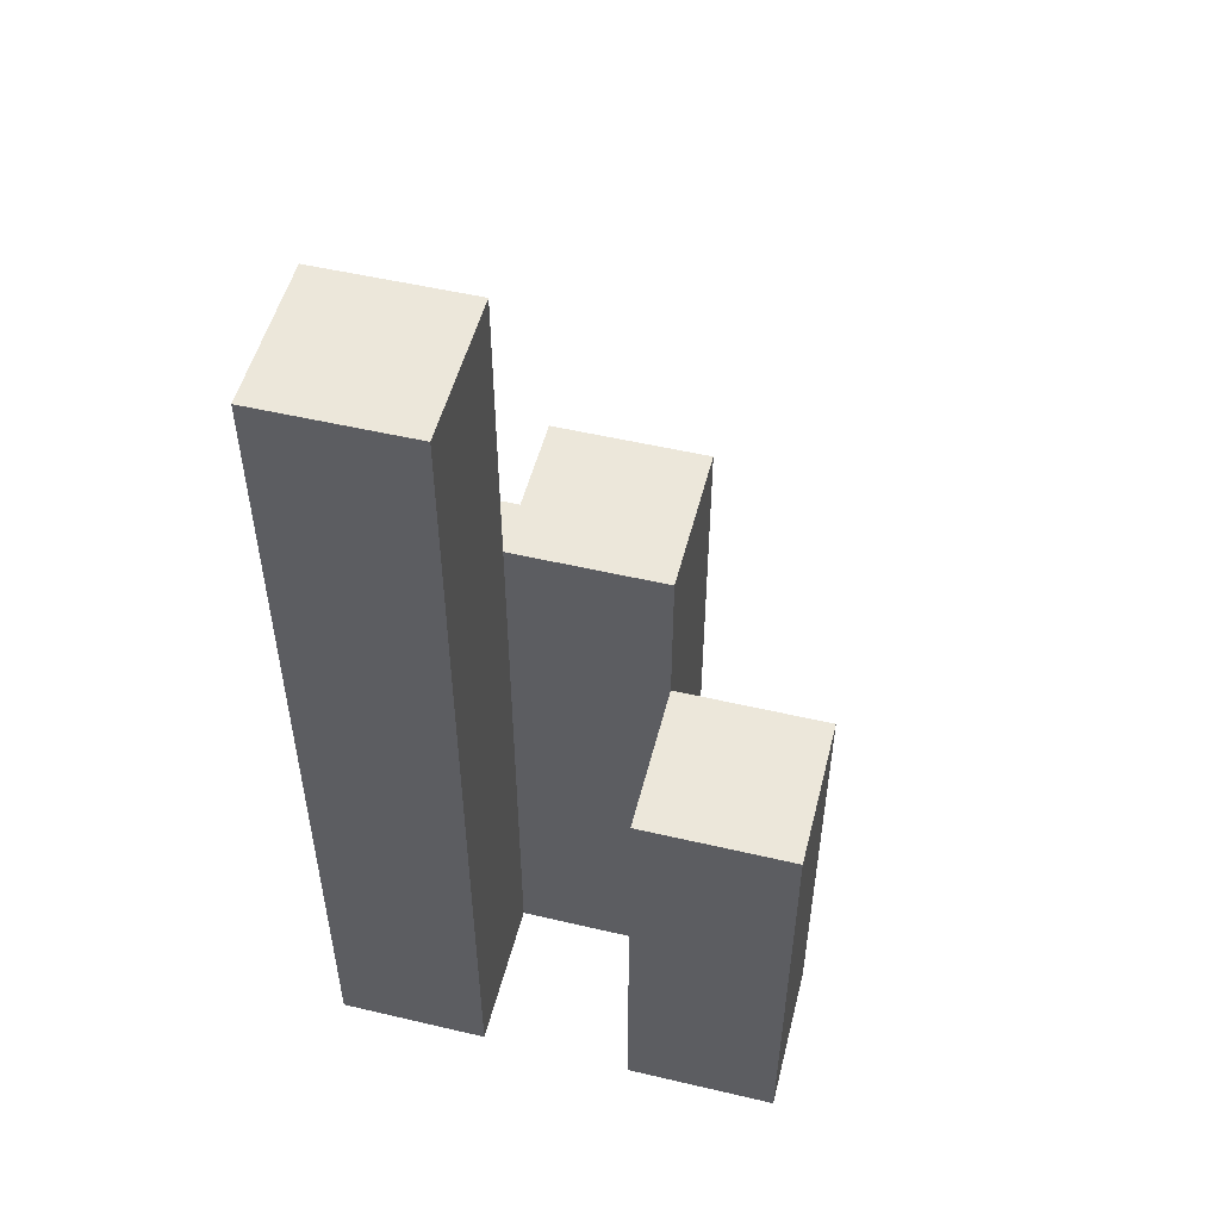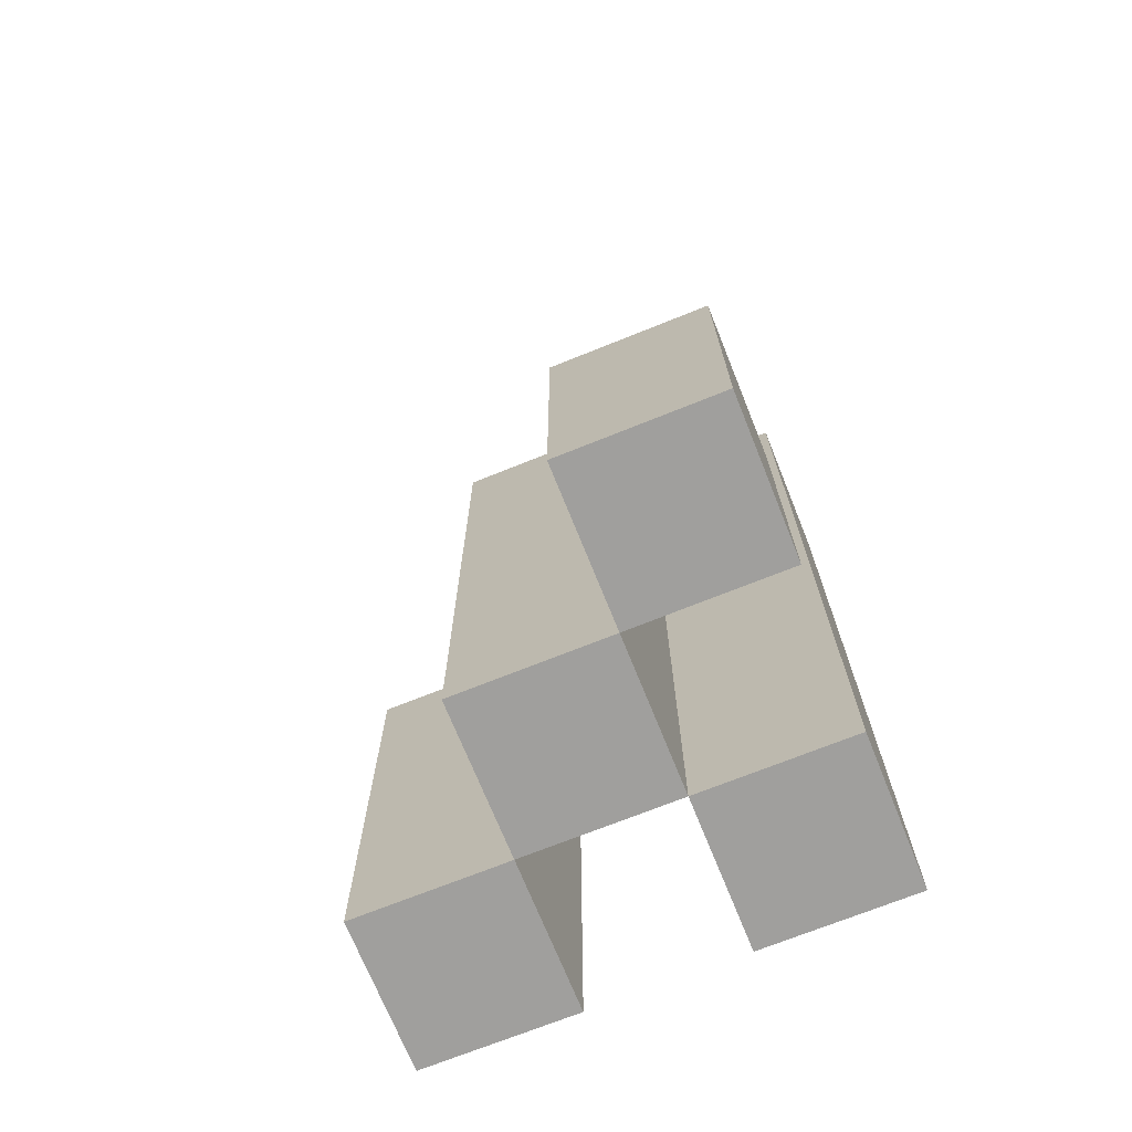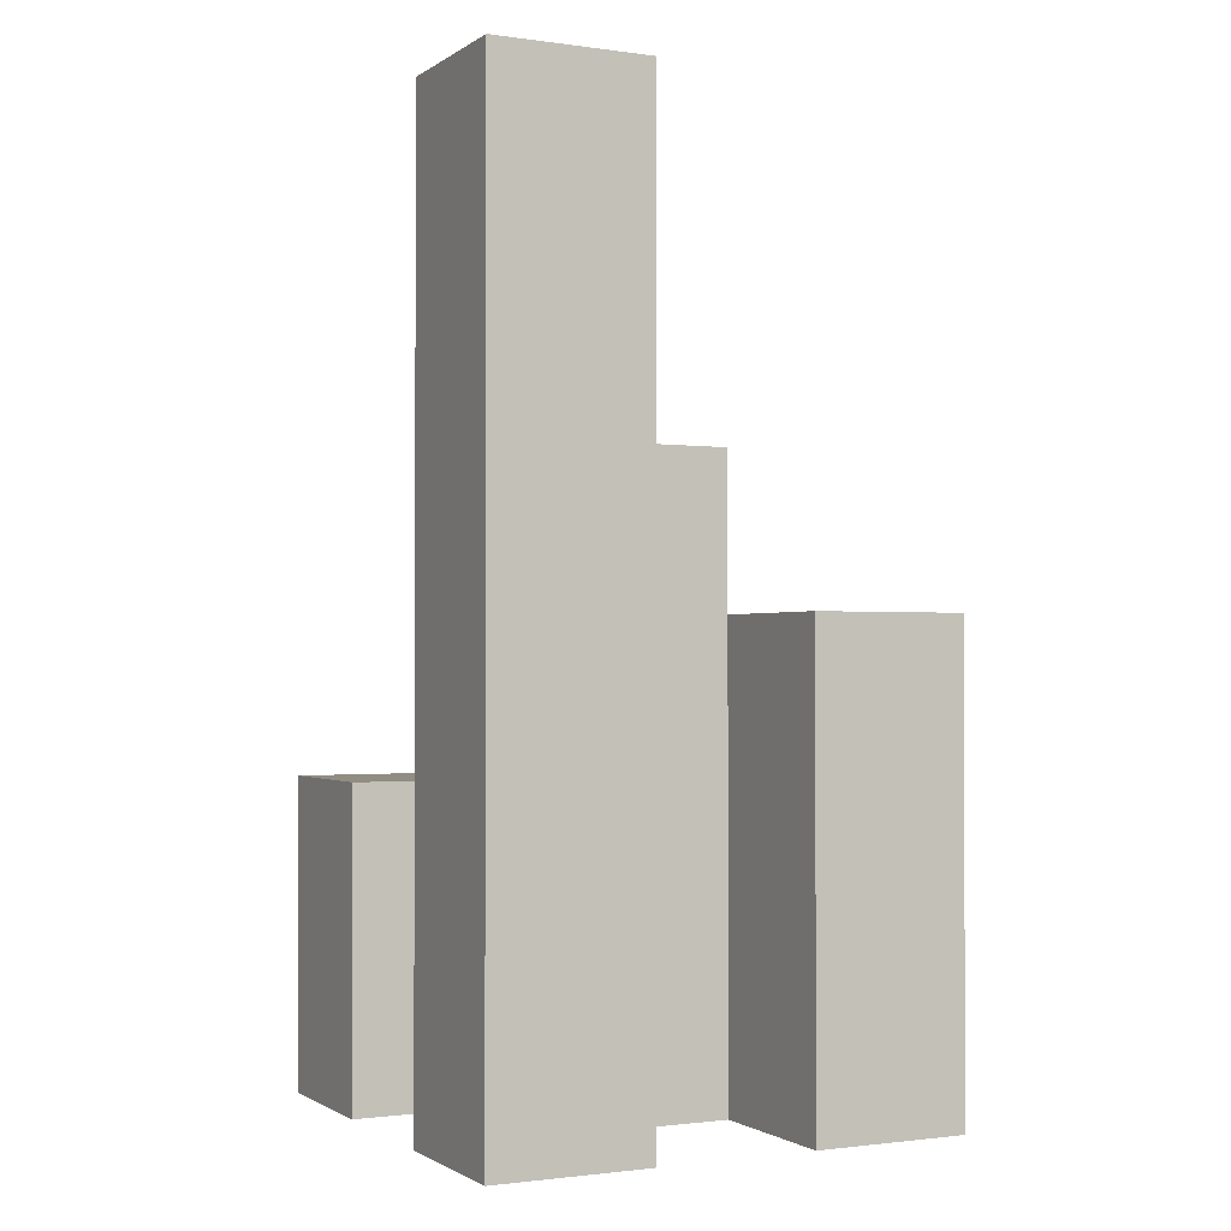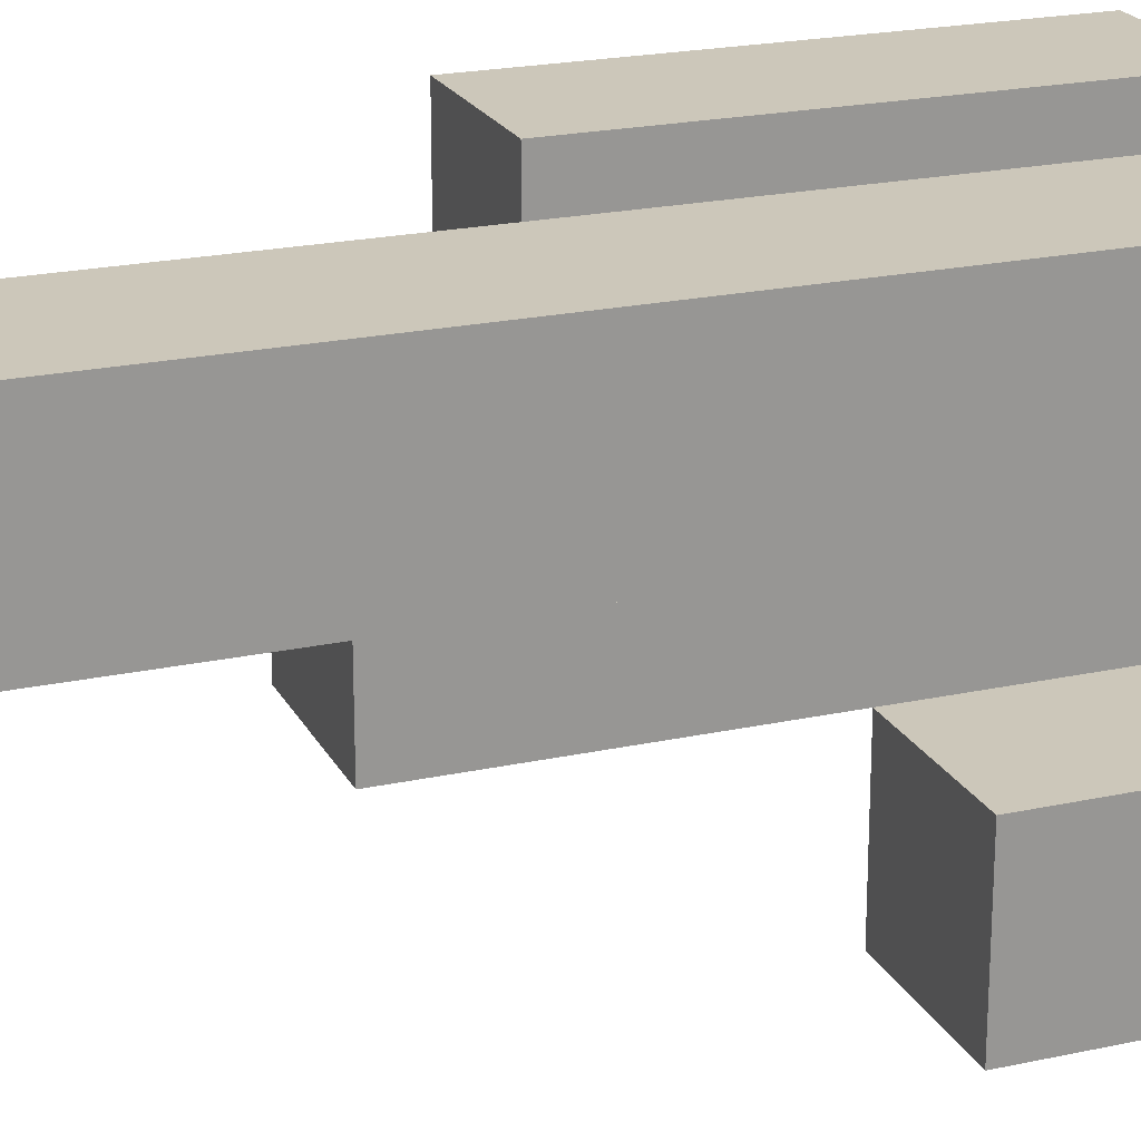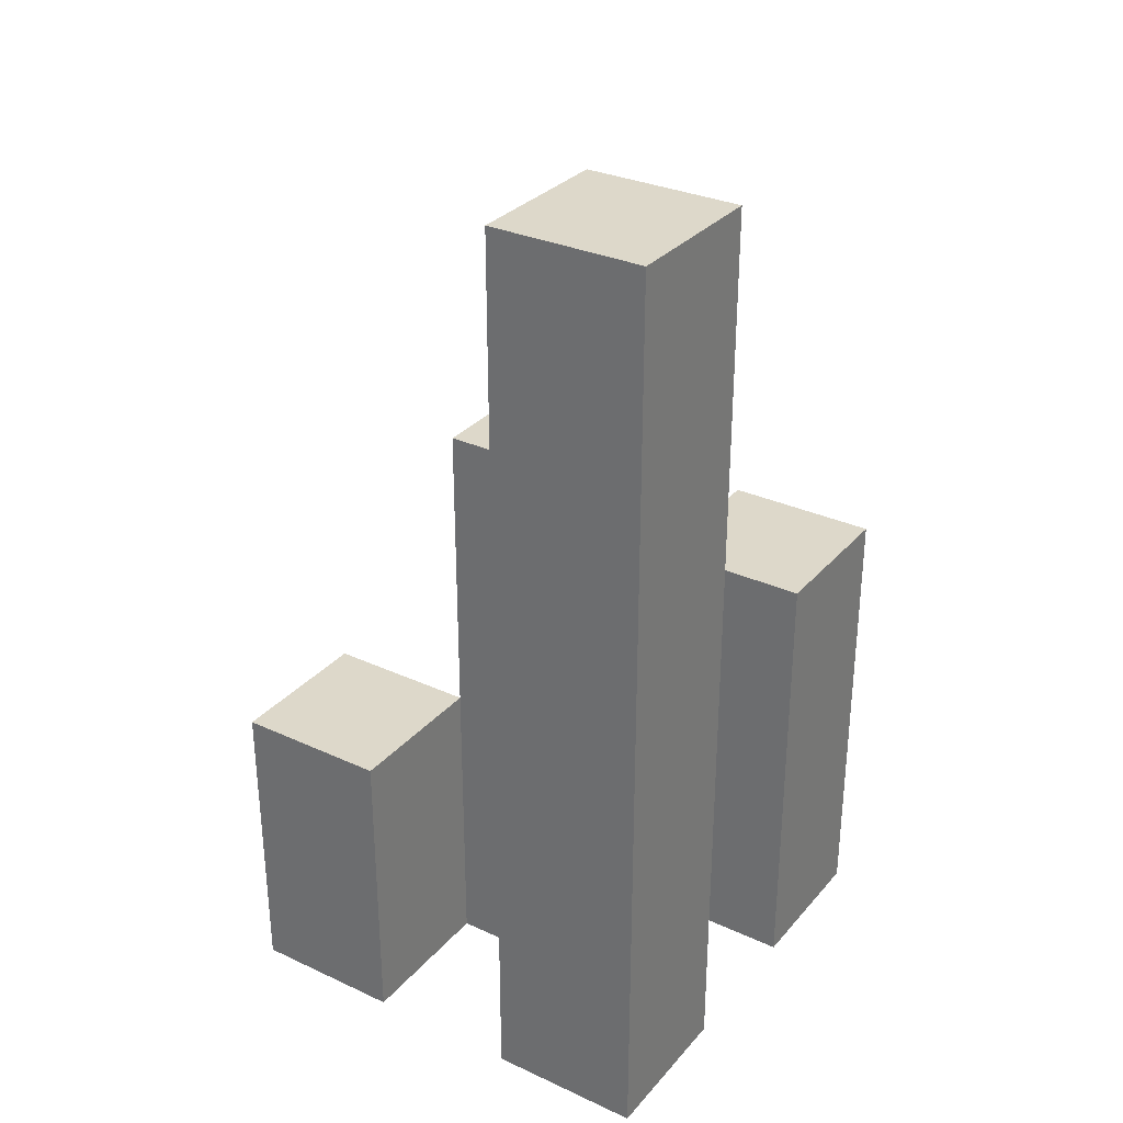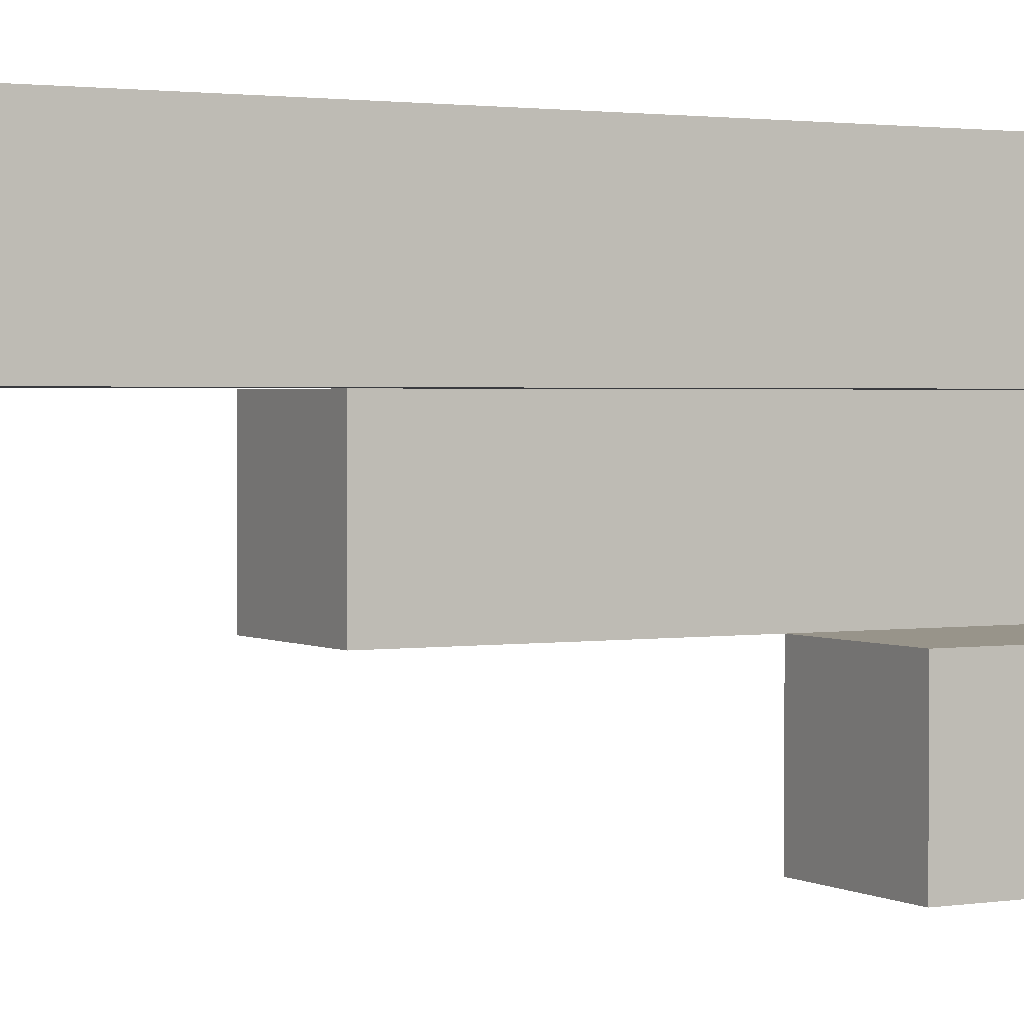
<metadata>
{"format":"obj","ext":"obj","renderer":"f3d","projection":"perspective","resolution":1024,"background":"white","views":[{"elev":52.0,"azim":14.2,"up":"+Y"},{"elev":-71.3,"azim":-158.1,"up":"+Y"},{"elev":-1.3,"azim":-26.4,"up":"+Y"},{"elev":21.5,"azim":-111.1,"up":"+Z"},{"elev":31.0,"azim":-56.7,"up":"+Y"},{"elev":1.8,"azim":-119.2,"up":"+Z"}]}
</metadata>
<code>
o
v 18.8 0.9 37.2
v 18.8 0.9 37.1
v 18.8 0.9 37
v 18.8 0.9 36.9
v 18.8 1.1 37
v 18.8 1.1 36.9
v 18.8 1.5 37.2
v 18.8 1.5 37.1
v 18.9 0.9 37.1
v 18.9 0.9 37
v 18.9 1.1 37
v 18.9 1.3 37.1
v 18.9 1.3 37
v 19 0.9 37.2
v 19 0.9 37.1
v 19 1.2 37.2
v 19 1.2 37.1
v 18.9 0.9 37.2
v 18.9 0.9 37.1
v 18.9 0.9 37
v 18.9 0.9 36.9
v 18.9 1.1 37
v 18.9 1.1 36.9
v 18.9 1.3 37.1
v 18.9 1.5 37.2
v 18.9 1.5 37.1
v 19 0.9 37.1
v 19 0.9 37
v 19 1.2 37.1
v 19 1.3 37.1
v 19 1.3 37
v 19.1 0.9 37.2
v 19.1 0.9 37.1
v 19.1 1.2 37.2
v 19.1 1.2 37.1
v 18.8 0.9 37.2
v 18.8 1.5 37.2
v 18.9 0.9 37.2
v 18.9 1.5 37.2
v 19 0.9 37.2
v 19 1.2 37.2
v 19.1 0.9 37.2
v 19.1 1.2 37.2
v 18.9 0.9 37.1
v 18.9 1.3 37.1
v 19 0.9 37.1
v 19 1.2 37.1
v 19 1.3 37.1
v 18.8 0.9 37
v 18.8 1.1 37
v 18.9 0.9 37
v 18.9 1.1 37
v 18.8 0.9 37.1
v 18.8 1.5 37.1
v 18.9 0.9 37.1
v 18.9 1.3 37.1
v 18.9 1.5 37.1
v 19 0.9 37.1
v 19 1.2 37.1
v 19.1 0.9 37.1
v 19.1 1.2 37.1
v 18.9 0.9 37
v 18.9 1.1 37
v 18.9 1.3 37
v 19 0.9 37
v 19 1.3 37
v 18.8 0.9 36.9
v 18.8 1.1 36.9
v 18.9 0.9 36.9
v 18.9 1.1 36.9
v 18.8 0.9 37.2
v 18.9 0.9 37.2
v 19 0.9 37.2
v 19.1 0.9 37.2
v 18.8 0.9 37.1
v 18.9 0.9 37.1
v 19 0.9 37.1
v 19.1 0.9 37.1
v 18.8 0.9 37
v 18.9 0.9 37
v 19 0.9 37
v 18.8 0.9 36.9
v 18.9 0.9 36.9
v 18.8 1.1 37
v 18.9 1.1 37
v 18.8 1.1 36.9
v 18.9 1.1 36.9
v 19 1.2 37.2
v 19.1 1.2 37.2
v 19 1.2 37.1
v 19.1 1.2 37.1
v 18.9 1.3 37.1
v 19 1.3 37.1
v 18.9 1.3 37
v 19 1.3 37
v 18.8 1.5 37.2
v 18.9 1.5 37.2
v 18.8 1.5 37.1
v 18.9 1.5 37.1
f 5 4 3
f 6 4 5
f 7 2 1
f 8 2 7
f 11 10 9
f 12 11 9
f 13 11 12
f 16 15 14
f 17 15 16
f 20 21 22
f 22 21 23
f 18 19 24
f 18 24 25
f 25 24 26
f 27 28 29
f 29 28 30
f 30 28 31
f 32 33 34
f 34 33 35
f 38 37 36
f 39 37 38
f 42 41 40
f 43 41 42
f 46 45 44
f 47 45 46
f 48 45 47
f 51 50 49
f 52 50 51
f 53 54 55
f 55 54 56
f 56 54 57
f 58 59 60
f 60 59 61
f 62 63 65
f 63 64 65
f 65 64 66
f 67 68 69
f 69 68 70
f 75 72 71
f 76 72 75
f 77 74 73
f 78 74 77
f 80 77 76
f 81 77 80
f 82 80 79
f 83 80 82
f 84 85 86
f 86 85 87
f 88 89 90
f 90 89 91
f 92 93 94
f 94 93 95
f 96 97 98
f 98 97 99

</code>
